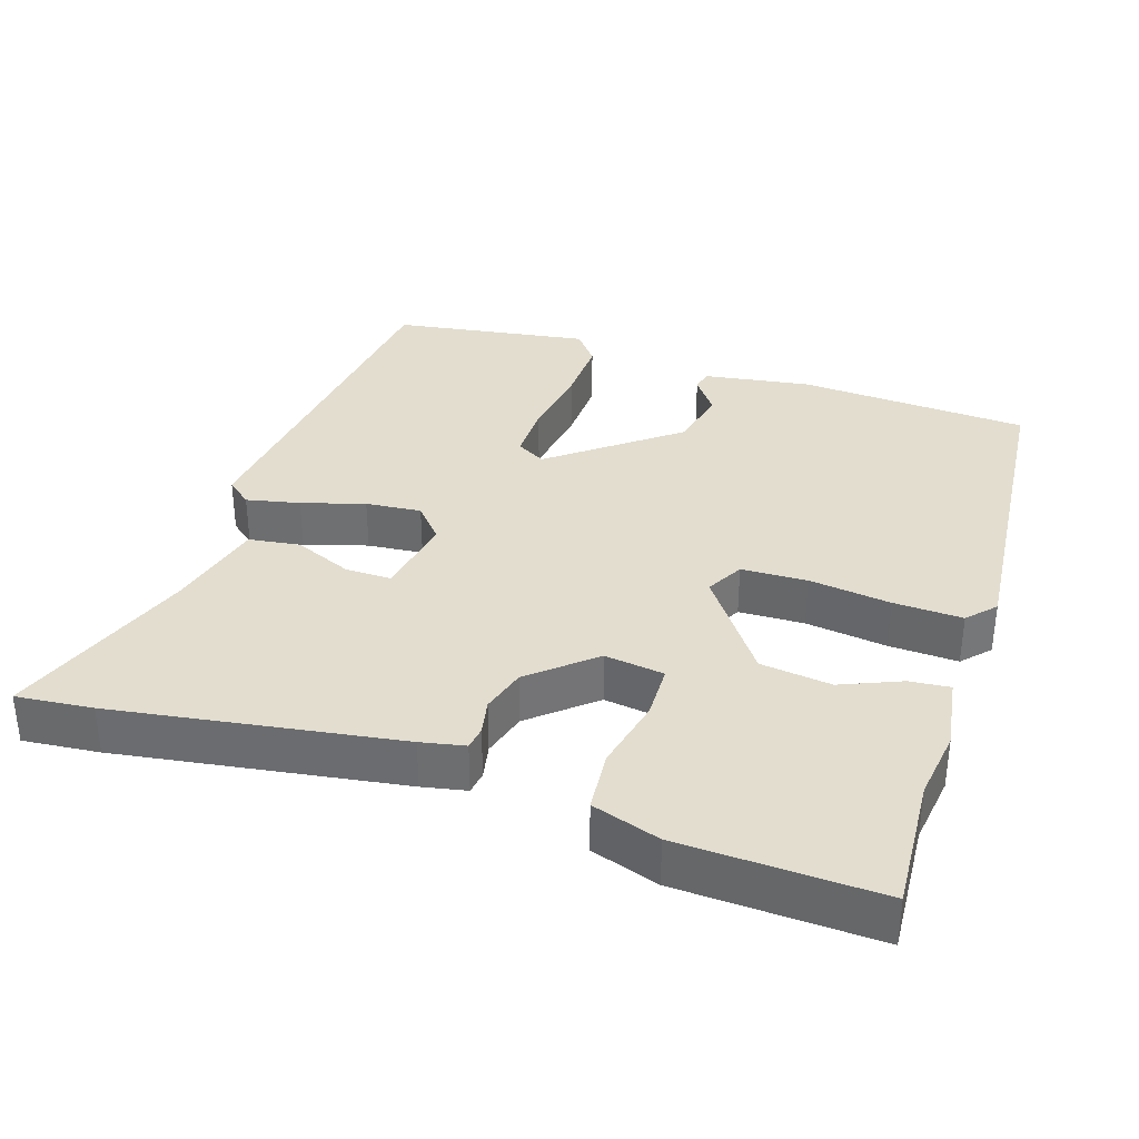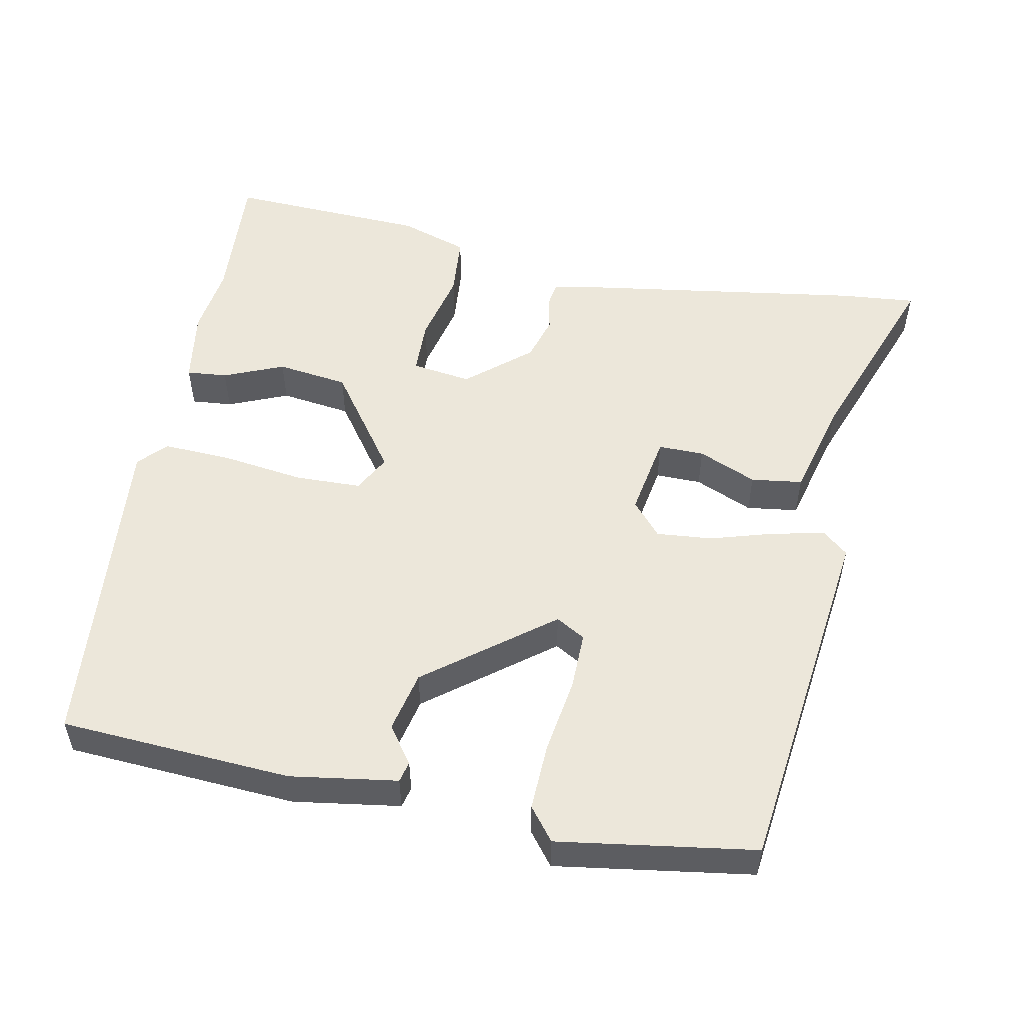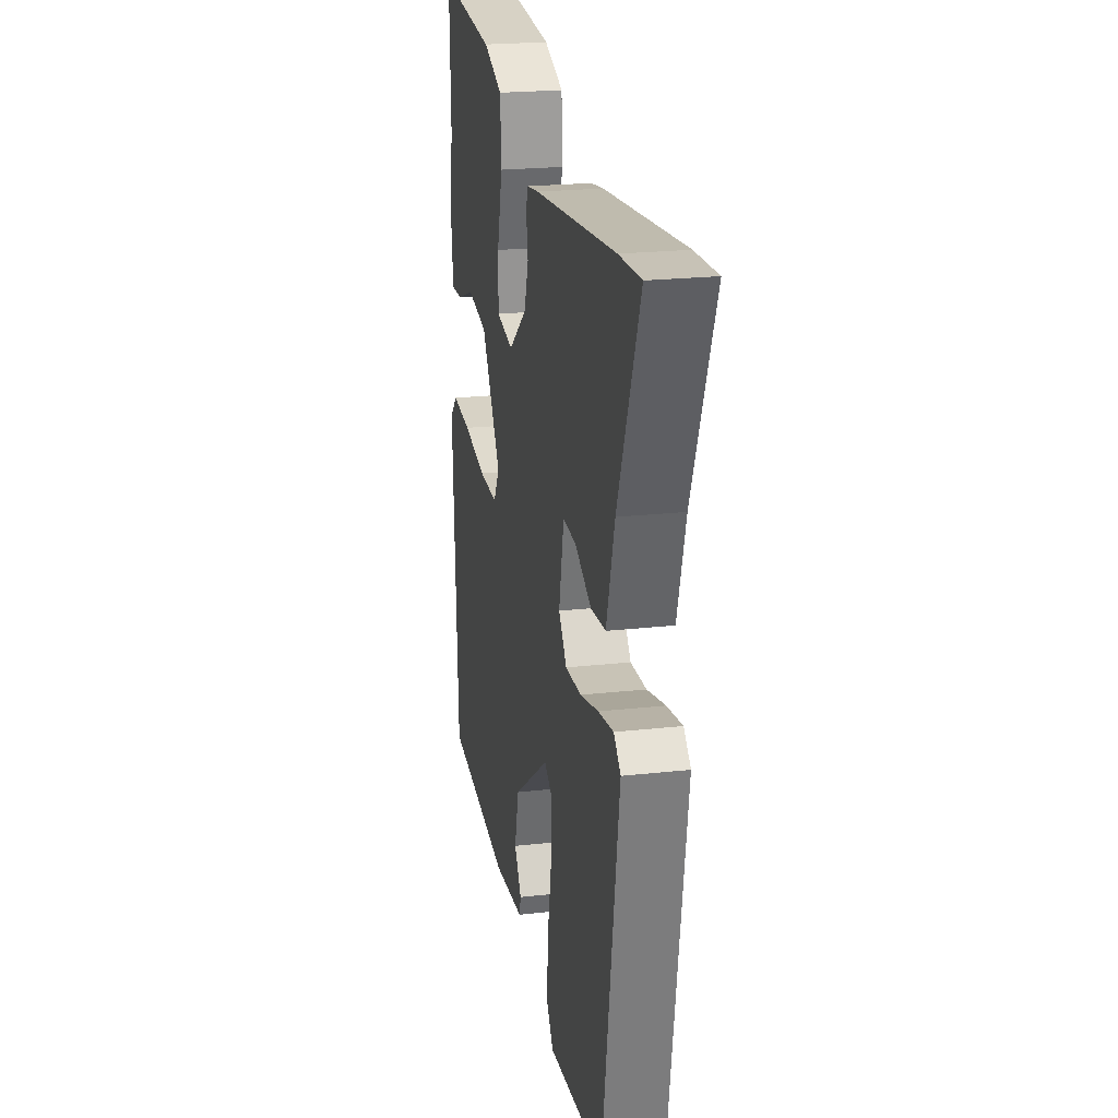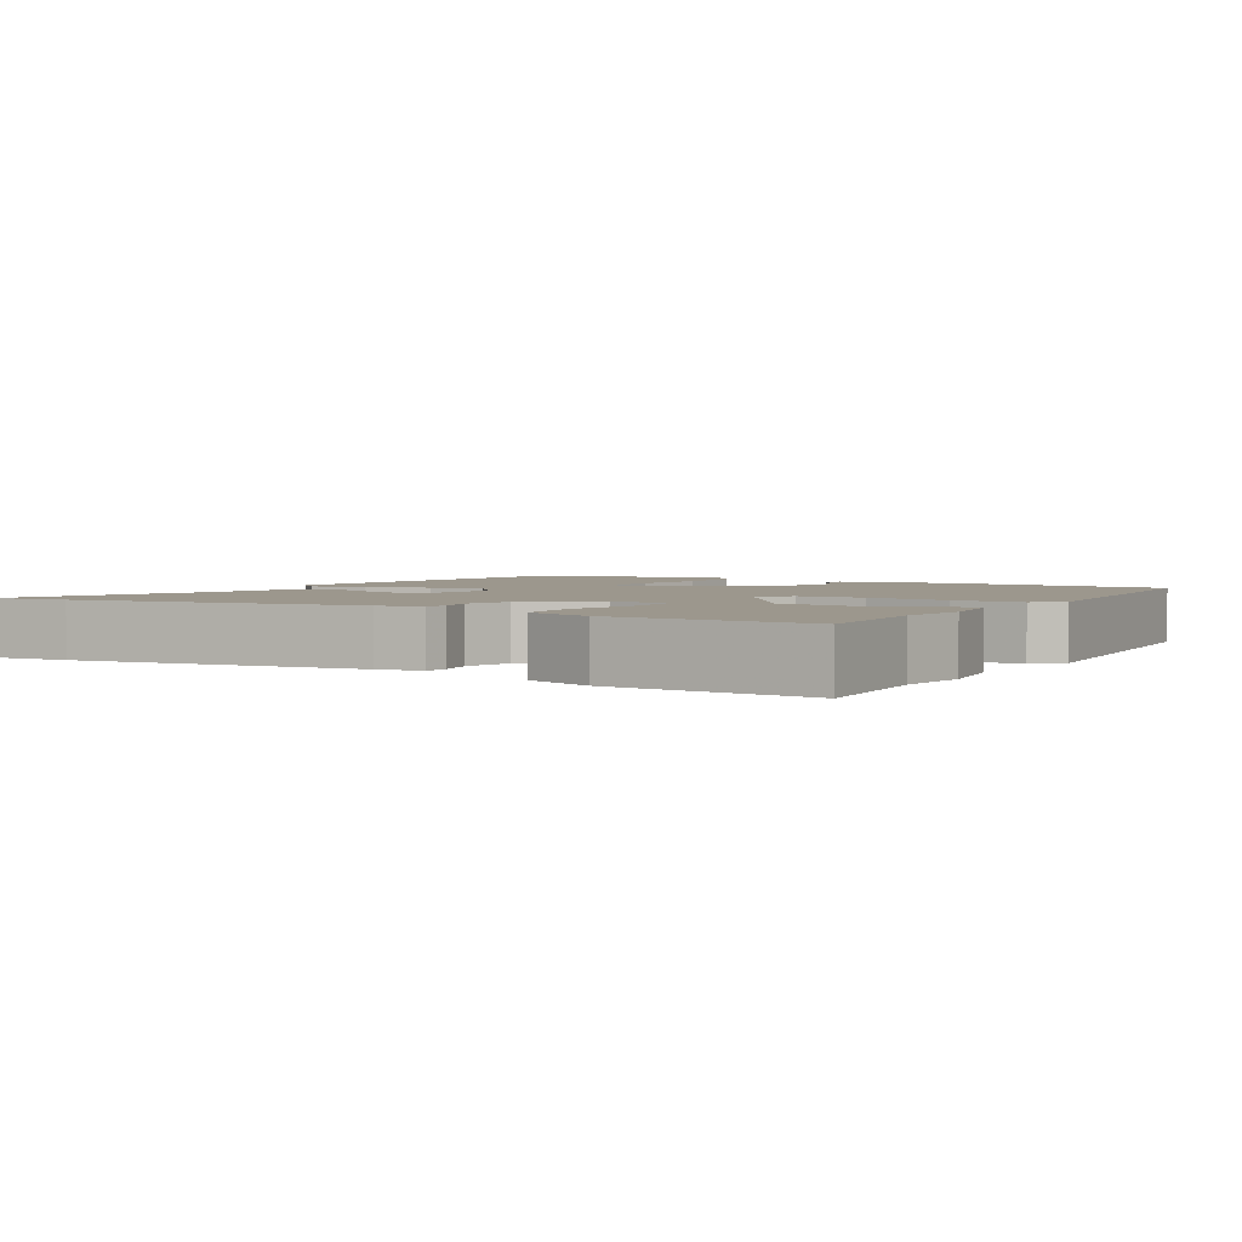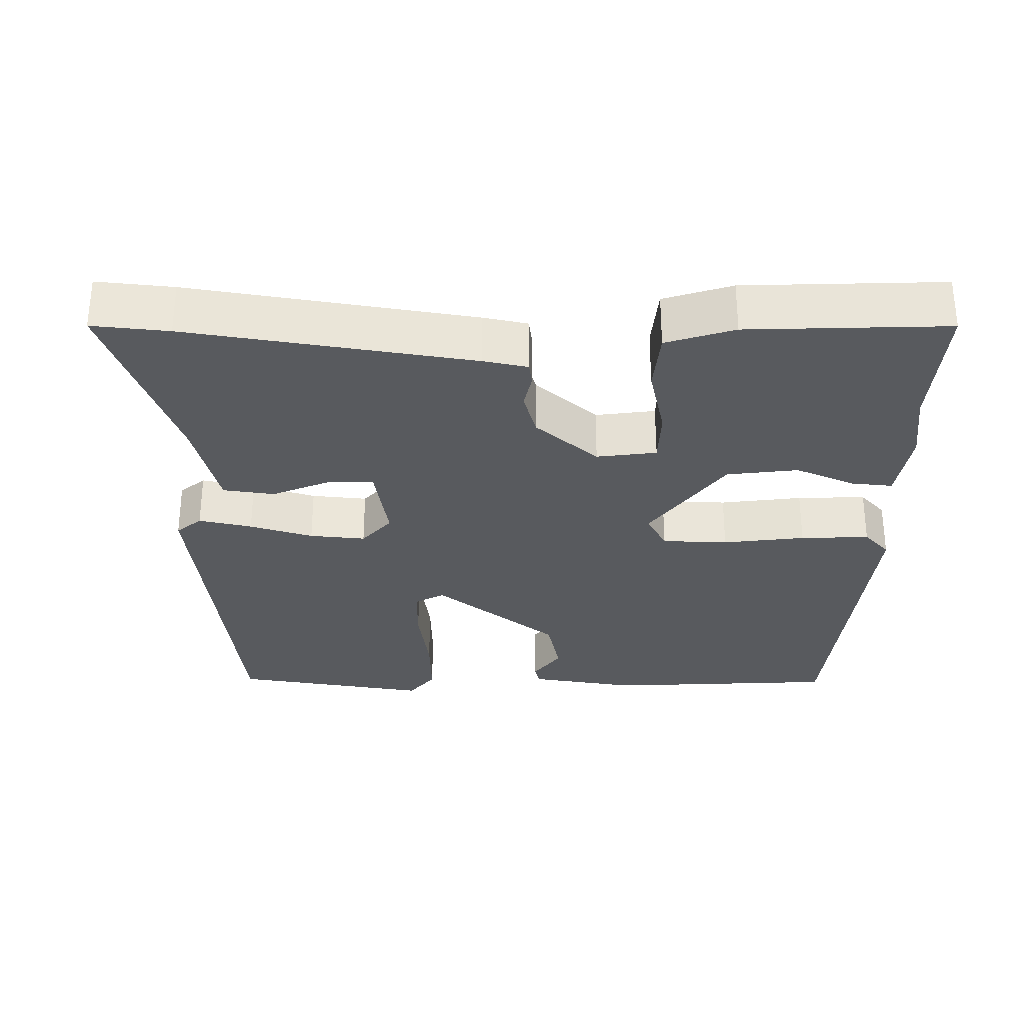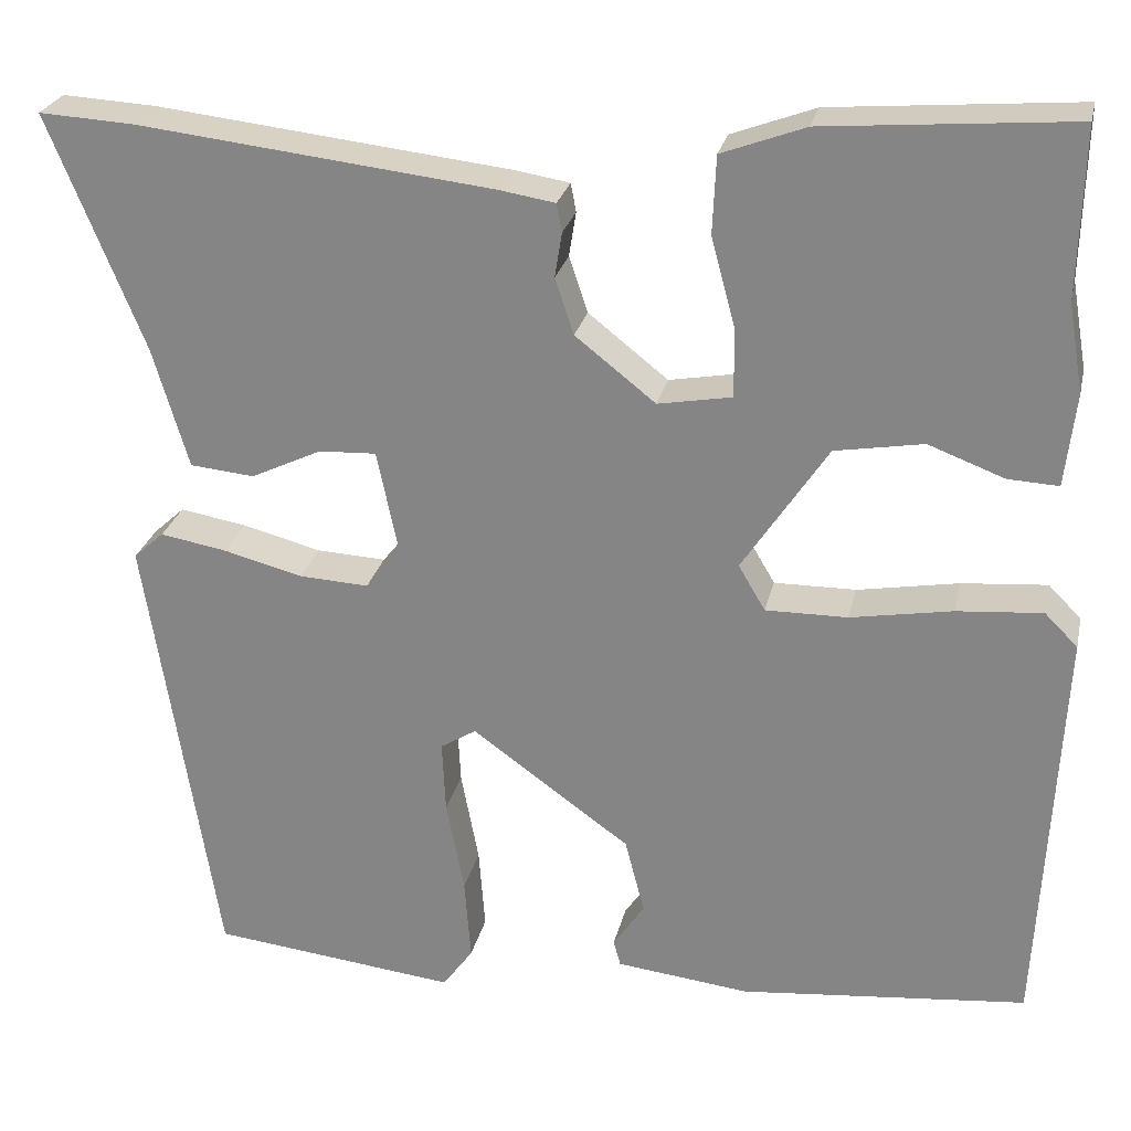
<metadata>
{"format":"obj","ext":"obj","renderer":"f3d","projection":"perspective","resolution":1024,"background":"white","views":[{"elev":34.9,"azim":15.8,"up":"+Y"},{"elev":52.9,"azim":-170.9,"up":"+Y"},{"elev":22.4,"azim":-100.9,"up":"+Z"},{"elev":2.9,"azim":29.0,"up":"+Y"},{"elev":-30.5,"azim":-3.2,"up":"+Y"},{"elev":25.7,"azim":12.4,"up":"+Z"}]}
</metadata>
<code>
v 0.502 0.07 0.567
v 0.497 0.07 0.377
v 0.514 0.07 0.279
v 0.502 0.07 0.174
v 0.445 0.07 0.177
v 0.36 0.07 0.209
v 0.261 0.07 0.192
v 0.165 0.07 0.047
v 0.195 0.07 -0.004
v 0.287 0.07 -0.003
v 0.401 0.07 0.017
v 0.497 0.07 0.025
v 0.534 0.07 -0.012
v 0.51 0.07 -0.474
v 0.188 0.07 -0.506
v 0.038 0.07 -0.489
v 0.03 0.07 -0.46
v 0.065 0.07 -0.408
v 0.043 0.07 -0.323
v -0.135 0.07 -0.195
v -0.175 0.07 -0.22
v -0.171 0.07 -0.301
v -0.151 0.07 -0.406
v -0.144 0.07 -0.5
v -0.178 0.07 -0.547
v -0.454 0.07 -0.516
v -0.534 0.07 -0.013
v -0.5 0.07 0.018
v -0.425 0.07 0.005
v -0.336 0.07 -0.018
v -0.258 0.07 -0.022
v -0.219 0.07 0.027
v -0.243 0.07 0.142
v -0.307 0.07 0.139
v -0.387 0.07 0.101
v -0.459 0.07 0.108
v -0.499 0.07 0.243
v -0.606 0.07 0.506
v -0.499 0.07 0.5
v -0.1 0.07 0.455
v -0.038 0.07 0.445
v -0.032 0.07 0.413
v -0.04 0.07 0.363
v -0.019 0.07 0.3
v 0.071 0.07 0.229
v 0.154 0.07 0.244
v 0.153 0.07 0.321
v 0.126 0.07 0.422
v 0.13 0.07 0.509
v 0.224 0.07 0.544
v 0.502 0 0.567
v 0.497 0 0.377
v 0.514 0 0.279
v 0.502 0 0.174
v 0.445 0 0.177
v 0.36 0 0.209
v 0.261 0 0.192
v 0.165 0 0.047
v 0.195 0 -0.004
v 0.287 0 -0.003
v 0.401 0 0.017
v 0.497 0 0.025
v 0.534 0 -0.012
v 0.51 0 -0.474
v 0.188 0 -0.506
v 0.038 0 -0.489
v 0.03 0 -0.46
v 0.065 0 -0.408
v 0.043 0 -0.323
v -0.135 0 -0.195
v -0.175 0 -0.22
v -0.171 0 -0.301
v -0.151 0 -0.406
v -0.144 0 -0.5
v -0.178 0 -0.547
v -0.454 0 -0.516
v -0.534 0 -0.013
v -0.5 0 0.018
v -0.425 0 0.005
v -0.336 0 -0.018
v -0.258 0 -0.022
v -0.219 0 0.027
v -0.243 0 0.142
v -0.307 0 0.139
v -0.387 0 0.101
v -0.459 0 0.108
v -0.499 0 0.243
v -0.606 0 0.506
v -0.499 0 0.5
v -0.1 0 0.455
v -0.038 0 0.445
v -0.032 0 0.413
v -0.04 0 0.363
v -0.019 0 0.3
v 0.071 0 0.229
v 0.154 0 0.244
v 0.153 0 0.321
v 0.126 0 0.422
v 0.13 0 0.509
v 0.224 0 0.544
f 50 1 2
f 49 50 2
f 48 49 2
f 47 48 2
f 46 47 2 3
f 45 46 3
f 41 42 43
f 40 41 43
f 39 40 43
f 38 39 43
f 37 38 43
f 37 43 44
f 36 37 44
f 35 36 44
f 34 35 44
f 33 34 44 45
f 28 29 30
f 27 28 30
f 26 27 30
f 25 26 30
f 24 25 30
f 23 24 30
f 22 23 30
f 21 22 30 31
f 20 21 31 32
f 16 17 18
f 15 16 18
f 14 15 18
f 13 14 18
f 12 13 18
f 11 12 18
f 10 11 18 19
f 9 10 19 20
f 3 4 5 6
f 3 6 7
f 45 3 7
f 33 45 7 8
f 20 32 33
f 9 20 33
f 8 9 33
f 52 51 100
f 52 100 99
f 52 99 98
f 52 98 97
f 53 52 97 96
f 53 96 95
f 93 92 91
f 93 91 90
f 93 90 89
f 93 89 88
f 93 88 87
f 94 93 87
f 94 87 86
f 94 86 85
f 94 85 84
f 95 94 84 83
f 80 79 78
f 80 78 77
f 80 77 76
f 80 76 75
f 80 75 74
f 80 74 73
f 80 73 72
f 81 80 72 71
f 82 81 71 70
f 68 67 66
f 68 66 65
f 68 65 64
f 68 64 63
f 68 63 62
f 68 62 61
f 69 68 61 60
f 70 69 60 59
f 56 55 54 53
f 57 56 53
f 57 53 95
f 58 57 95 83
f 83 82 70
f 83 70 59
f 83 59 58
f 1 51 52 2
f 2 52 53 3
f 3 53 54 4
f 4 54 55 5
f 5 55 56 6
f 6 56 57 7
f 7 57 58 8
f 8 58 59 9
f 9 59 60 10
f 10 60 61 11
f 11 61 62 12
f 12 62 63 13
f 13 63 64 14
f 14 64 65 15
f 15 65 66 16
f 16 66 67 17
f 17 67 68 18
f 18 68 69 19
f 19 69 70 20
f 20 70 71 21
f 21 71 72 22
f 22 72 73 23
f 23 73 74 24
f 24 74 75 25
f 25 75 76 26
f 26 76 77 27
f 27 77 78 28
f 28 78 79 29
f 29 79 80 30
f 30 80 81 31
f 31 81 82 32
f 32 82 83 33
f 33 83 84 34
f 34 84 85 35
f 35 85 86 36
f 36 86 87 37
f 37 87 88 38
f 38 88 89 39
f 39 89 90 40
f 40 90 91 41
f 41 91 92 42
f 42 92 93 43
f 43 93 94 44
f 44 94 95 45
f 45 95 96 46
f 46 96 97 47
f 47 97 98 48
f 48 98 99 49
f 49 99 100 50
f 50 100 51 1

</code>
